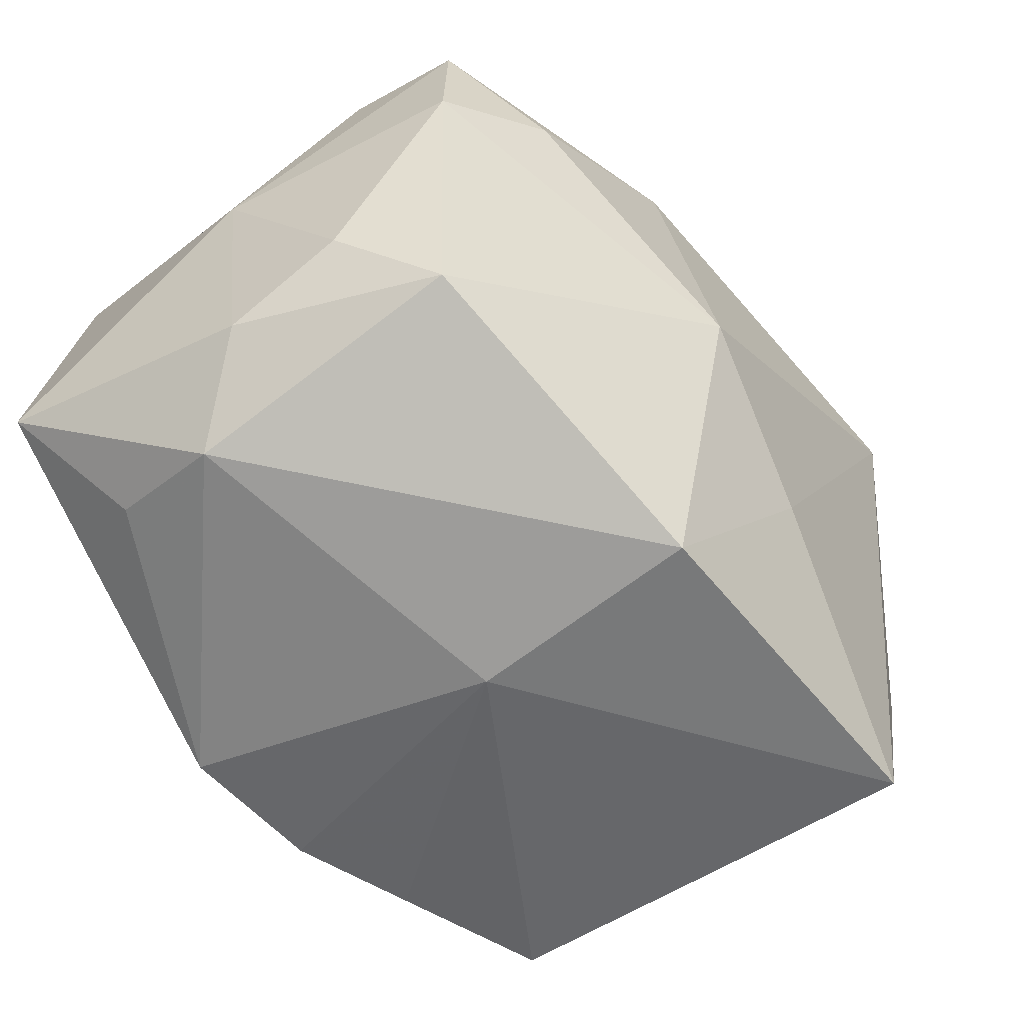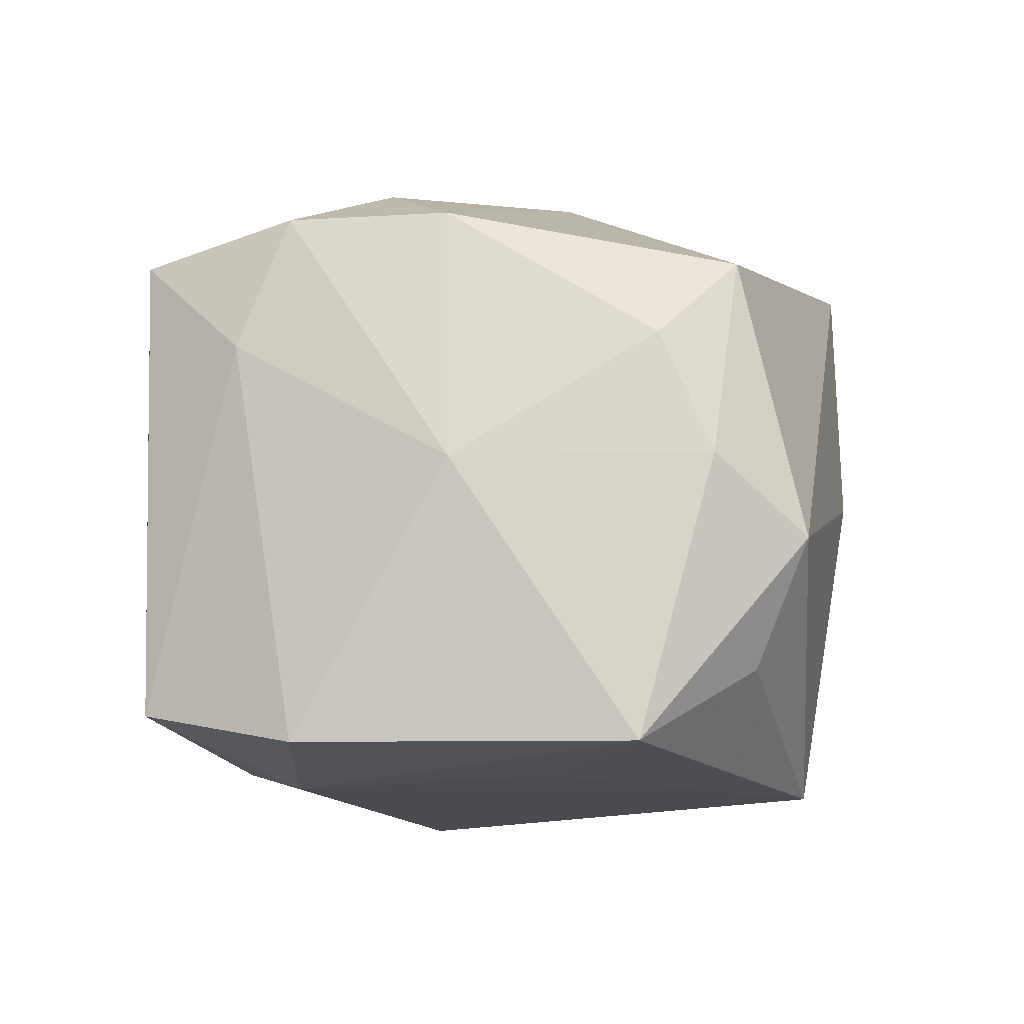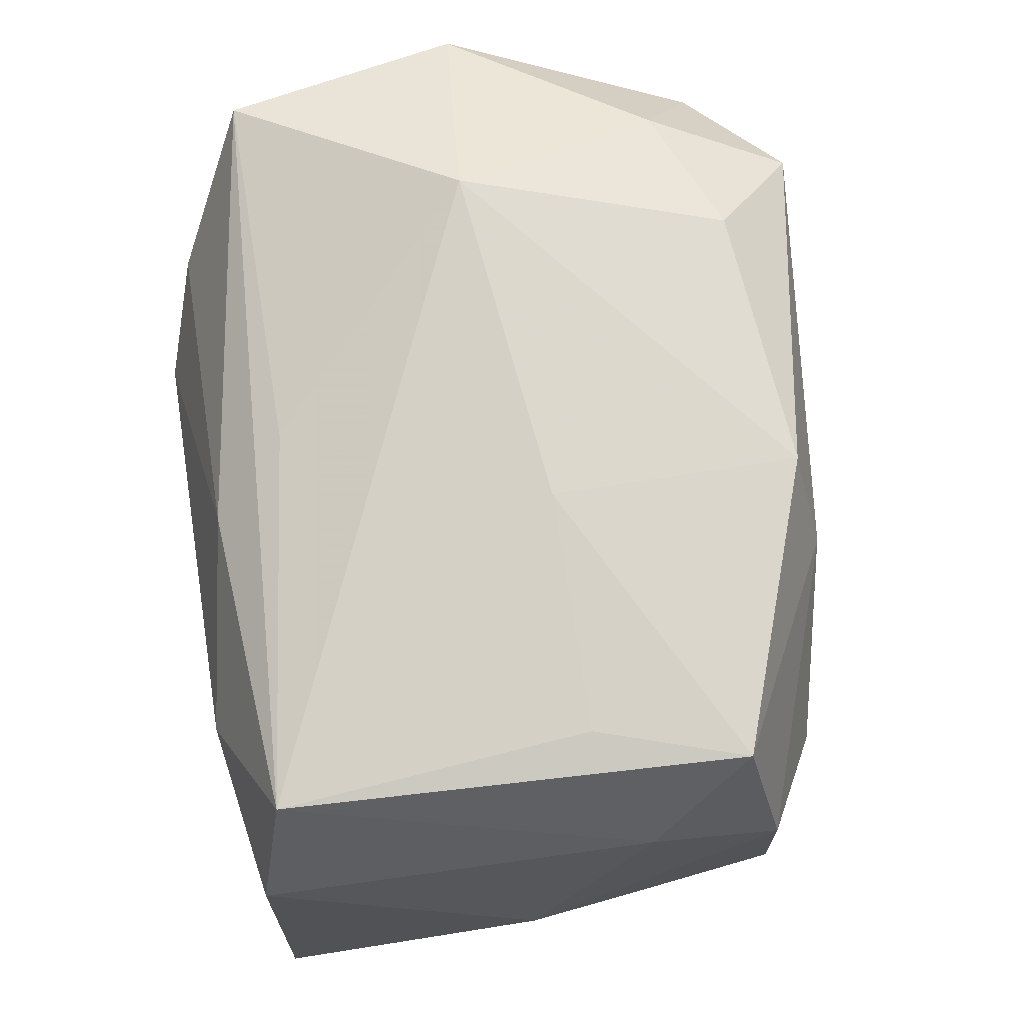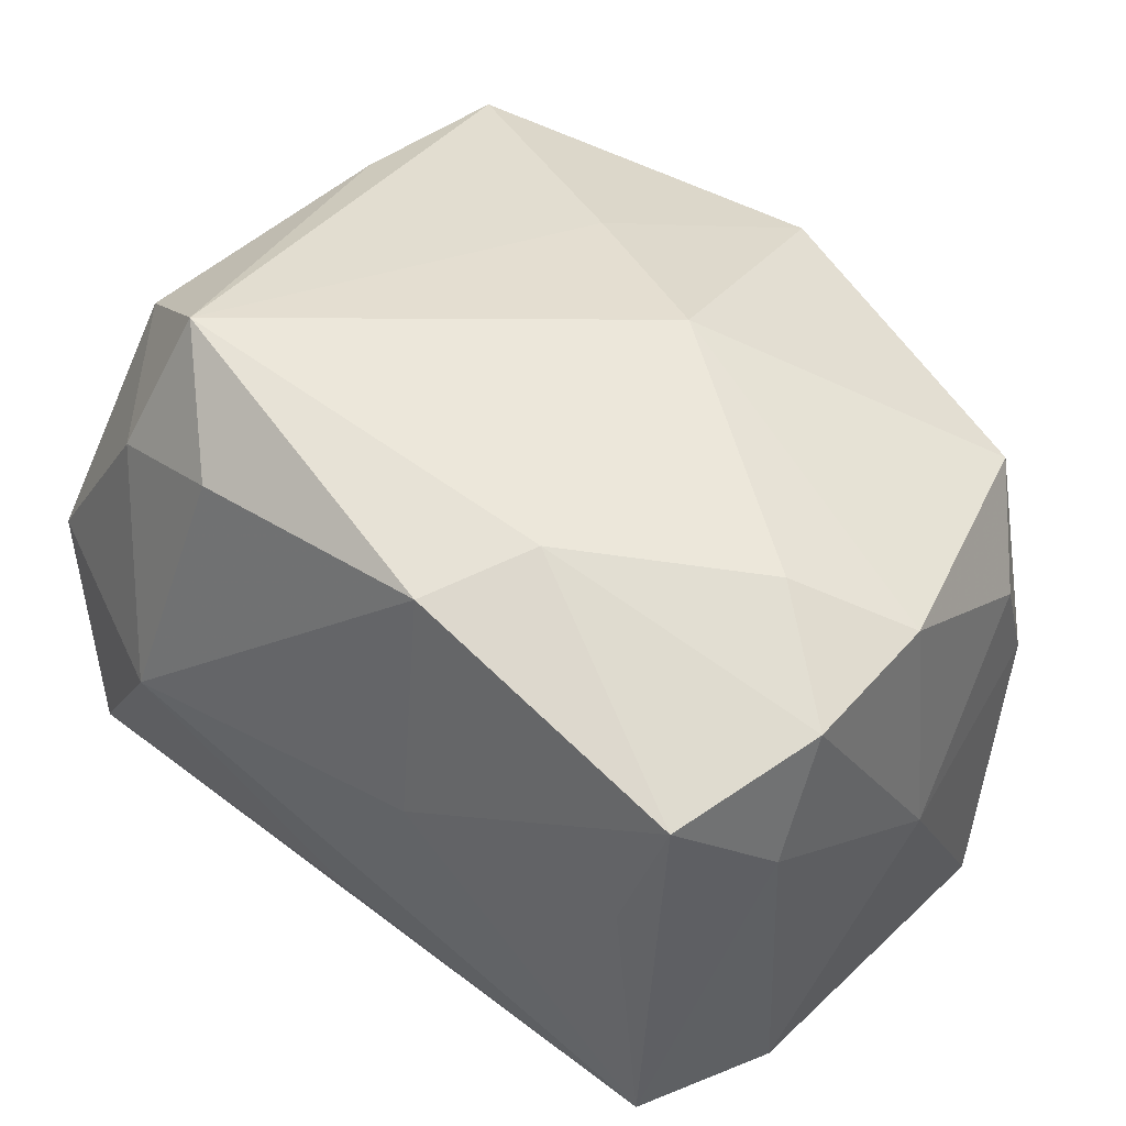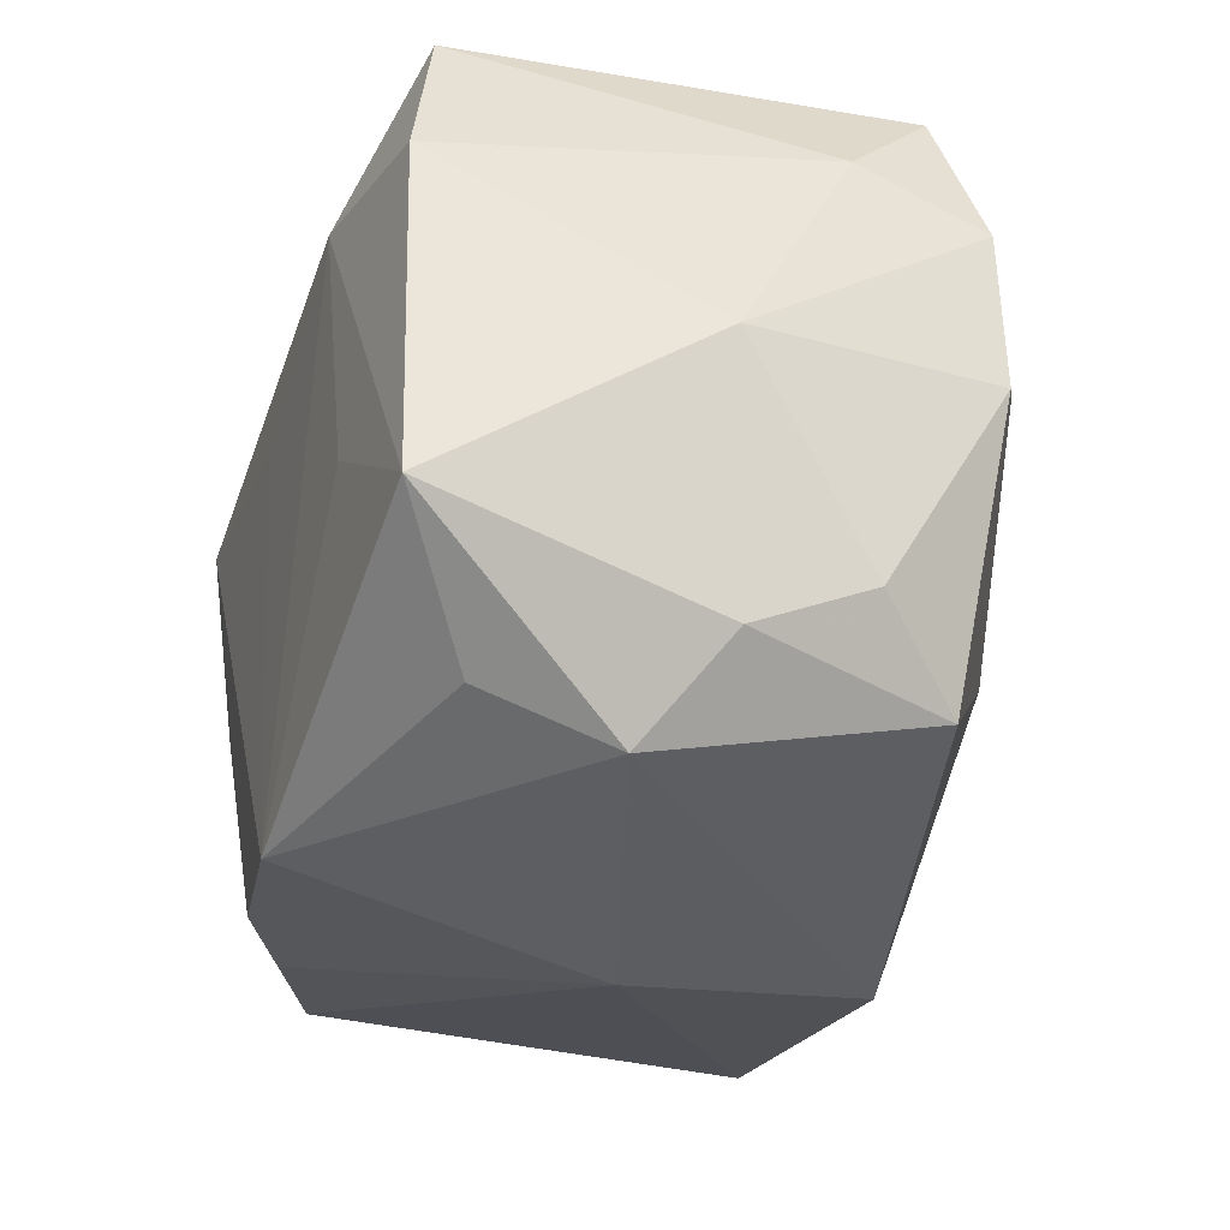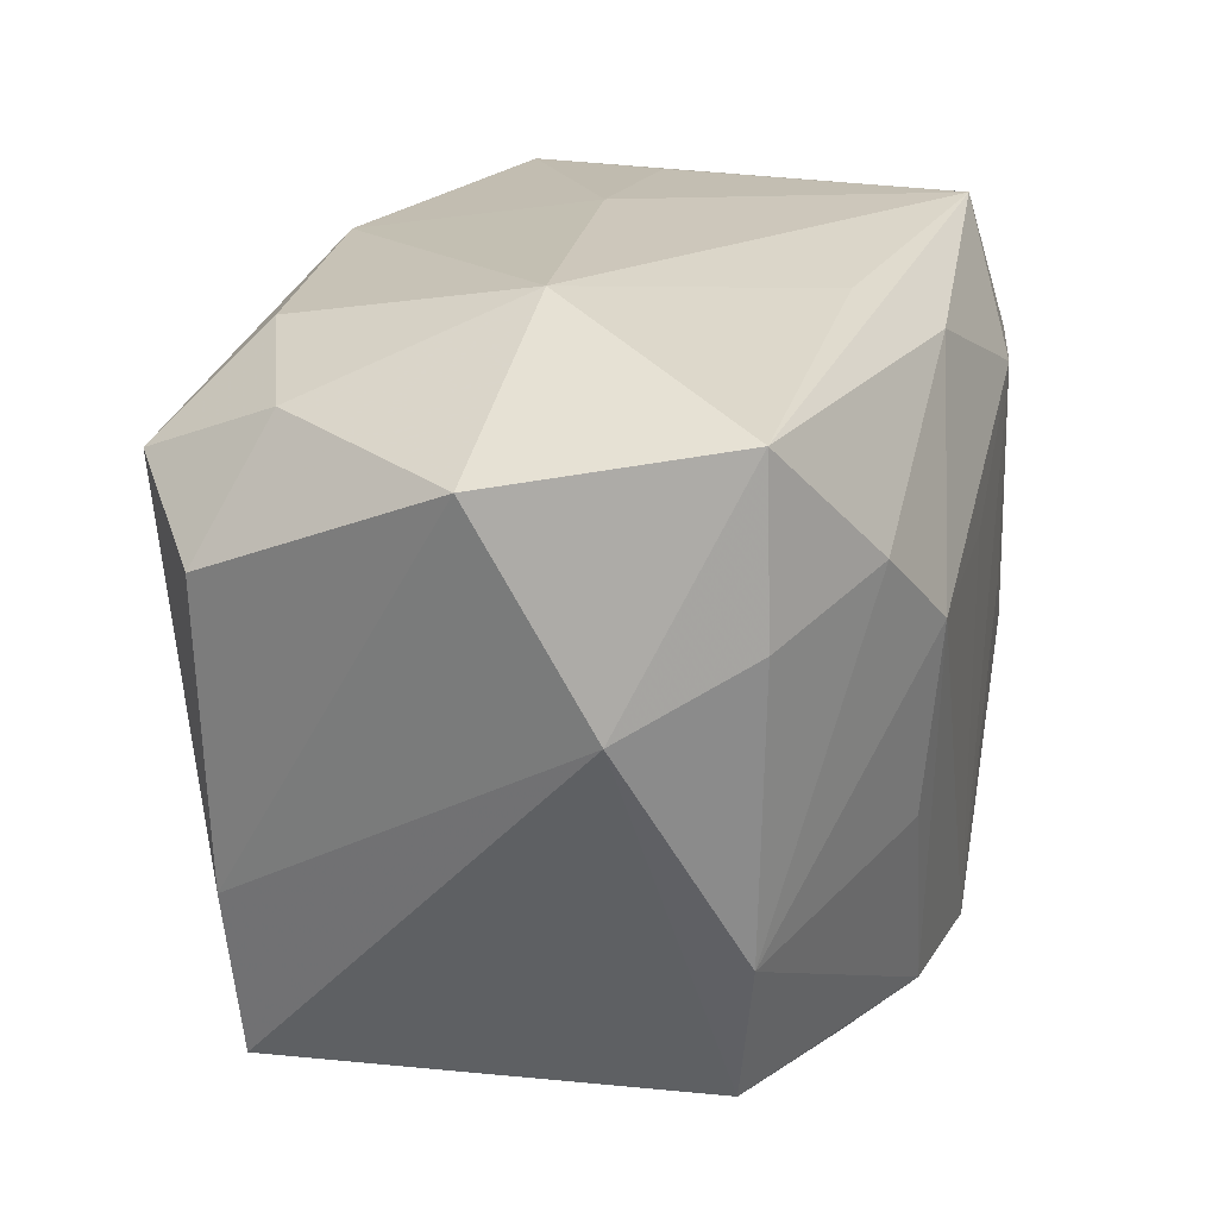
<metadata>
{"format":"obj","ext":"obj","renderer":"f3d","projection":"perspective","resolution":1024,"background":"white","views":[{"elev":-60.7,"azim":-56.3,"up":"+Y"},{"elev":-13.7,"azim":-87.5,"up":"+Z"},{"elev":75.6,"azim":-99.9,"up":"+Y"},{"elev":45.0,"azim":-144.5,"up":"+Z"},{"elev":-26.2,"azim":-109.6,"up":"+Y"},{"elev":20.5,"azim":104.0,"up":"+Y"}]}
</metadata>
<code>
v -0.007644 -0.007134 0.02927
v 0.03155 -0.01453 0.0237
v 0.02913 -0.02911 0.02295
v 0.03315 -0.01496 -0.01724
v -0.0353 0.01601 0.01825
v -0.03009 -0.0272 -0.008476
v 0.02205 0.03071 0.0006453
v -0.02791 0.02824 -0.02275
v 0.02929 -0.02746 -0.01539
v -0.02793 -0.02278 -0.01918
v -0.03034 0.02877 0.01583
v -0.001873 -0.03309 0.0005785
v 0.03941 0.02091 0.002271
v 0.01735 0.006831 -0.02777
v -0.03322 0.01538 -0.02572
v -0.03821 0.00233 -0.003243
v -0.03583 -0.01488 0.007809
v 0.003367 0.02716 -0.01794
v -0.02309 -0.005015 -0.02731
v -0.001799 0.02318 -0.02442
v 0.01658 -0.02814 -0.02081
v 0.01546 -0.009871 -0.02604
v -0.02688 0.008166 0.0235
v -0.03597 0.002688 0.01846
v 0.01641 0.02584 0.02293
v -0.006511 0.03071 0.003599
v -0.001775 0.006937 -0.02777
v -0.0114 0.01857 0.02637
v -0.03491 0.02034 0.007288
v 0.006696 -0.02799 -0.02552
v 0.02823 0.02247 0.01868
v 0.03475 0.0242 -0.01767
v -0.005725 -0.02815 -0.02739
v 0.02519 0.01373 -0.02451
v 0.02415 0.01733 0.03071
v -0.006068 0.0273 0.02467
v -0.02617 0.02928 0.003327
v 0.007111 -0.01606 0.02698
v -0.01849 0.01634 -0.02777
v 0.03408 0.01163 0.02371
v -0.03564 -0.01931 -0.002435
v -0.03666 -0.01285 -0.02626
v -0.003446 -0.03241 0.02089
v -0.03057 -0.02177 0.01544
v 0.03552 0.00989 -0.01822
v 0.03948 0.00376 -0.007831
f 9 3 12
f 12 3 43
f 1 44 43
f 12 43 6
f 6 43 44
f 16 42 41
f 42 6 41
f 41 6 44
f 21 9 12
f 1 43 38
f 38 43 3
f 38 35 1
f 3 35 38
f 24 44 1
f 1 23 24
f 42 39 19
f 15 39 42
f 8 39 15
f 15 42 16
f 12 6 33
f 42 19 33
f 33 19 39
f 36 35 25
f 14 39 20
f 20 39 8
f 8 32 20
f 36 25 7
f 13 32 7
f 28 23 1
f 1 35 28
f 28 35 36
f 16 41 17
f 17 24 16
f 17 41 44
f 44 24 17
f 29 15 16
f 8 15 29
f 10 6 42
f 42 33 10
f 10 33 6
f 14 22 30
f 30 33 14
f 9 21 30
f 30 21 12
f 12 33 30
f 27 39 14
f 14 33 27
f 27 33 39
f 31 25 35
f 31 40 13
f 35 40 31
f 13 7 31
f 31 7 25
f 13 40 2
f 2 35 3
f 2 40 35
f 14 20 34
f 34 20 32
f 32 45 34
f 9 30 4
f 4 30 22
f 4 22 14
f 14 34 4
f 4 34 45
f 46 32 13
f 46 45 32
f 46 4 45
f 13 2 46
f 46 2 3
f 3 9 46
f 9 4 46
f 18 32 8
f 8 7 18
f 18 7 32
f 36 7 26
f 8 37 26
f 26 7 8
f 16 24 5
f 5 29 16
f 5 24 23
f 23 28 5
f 11 28 36
f 11 5 28
f 36 26 11
f 11 26 37
f 29 5 11
f 11 37 8
f 8 29 11

</code>
